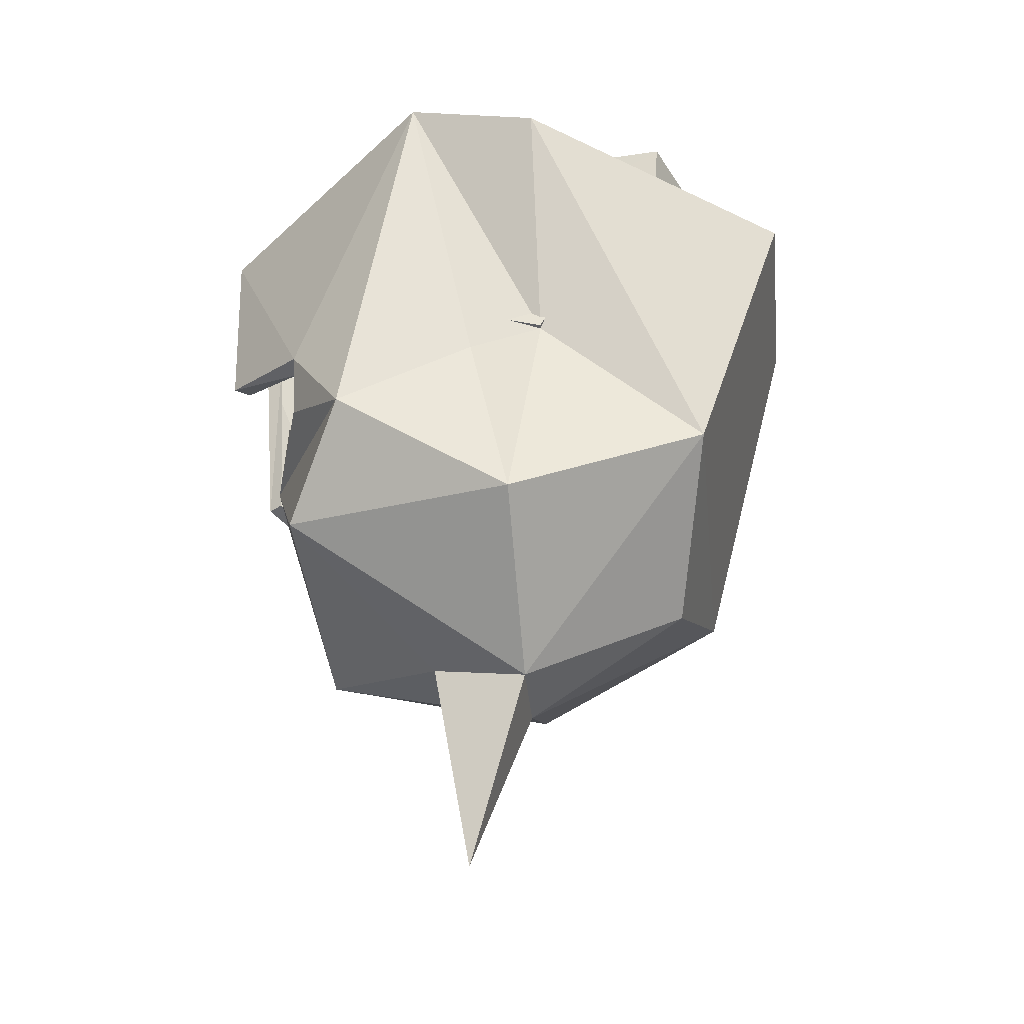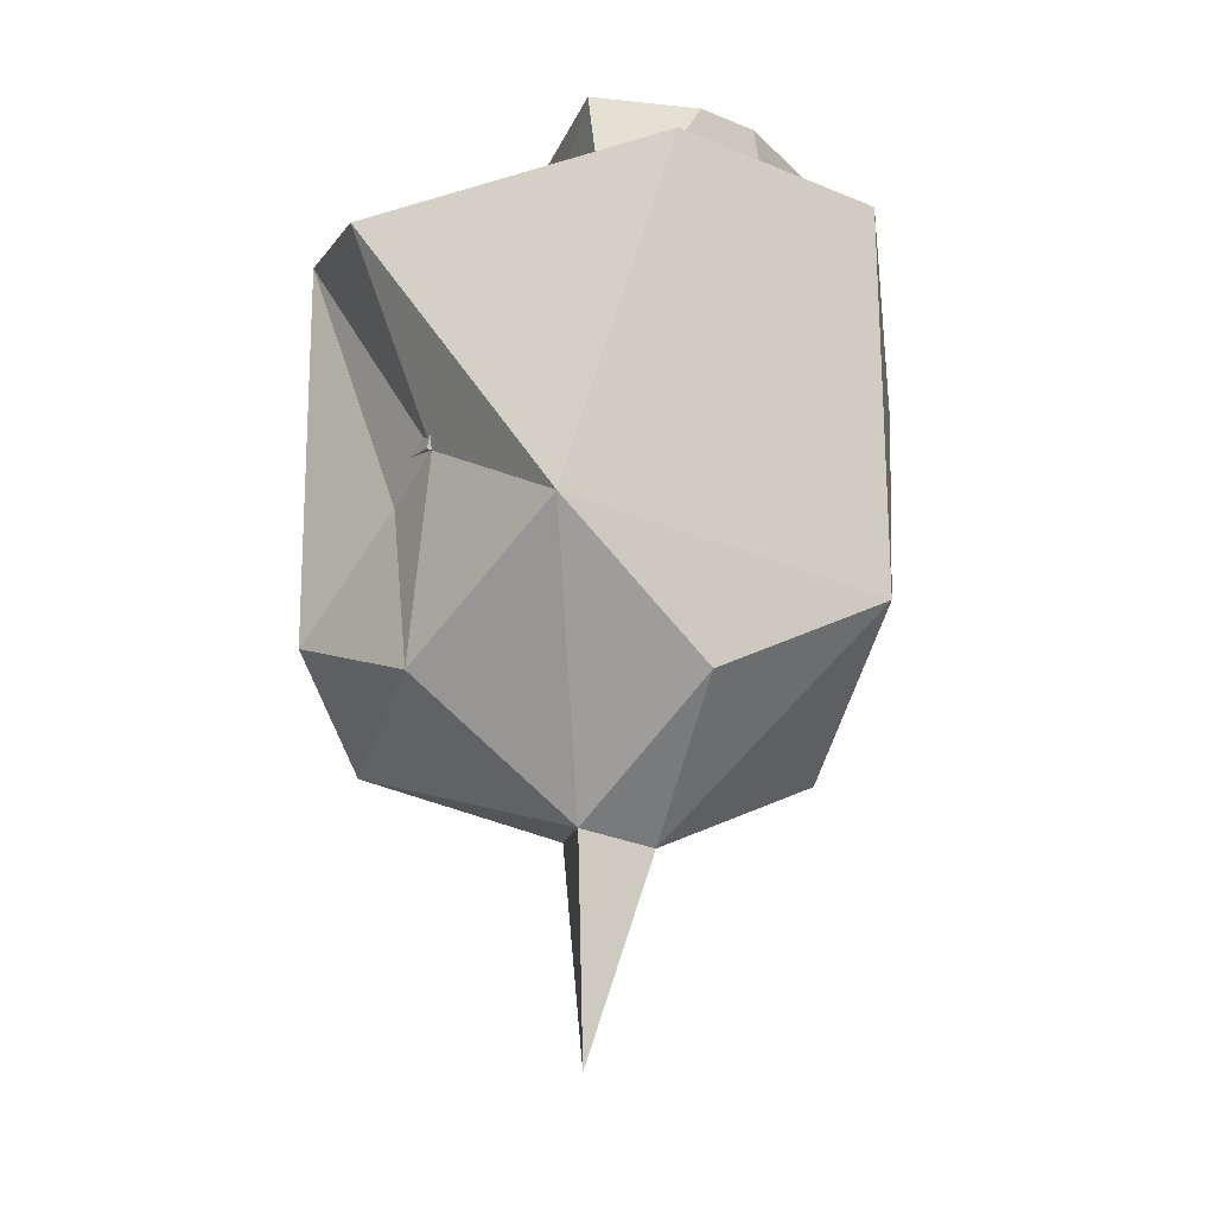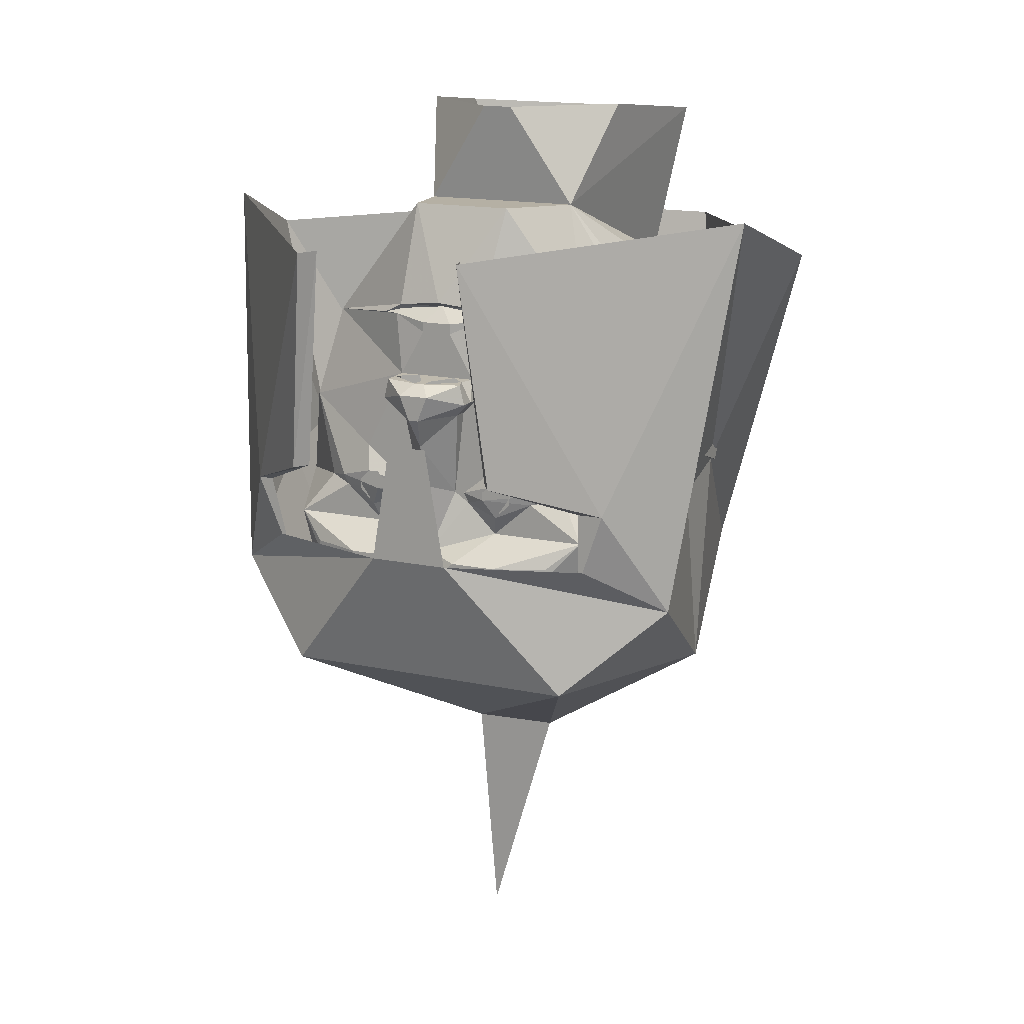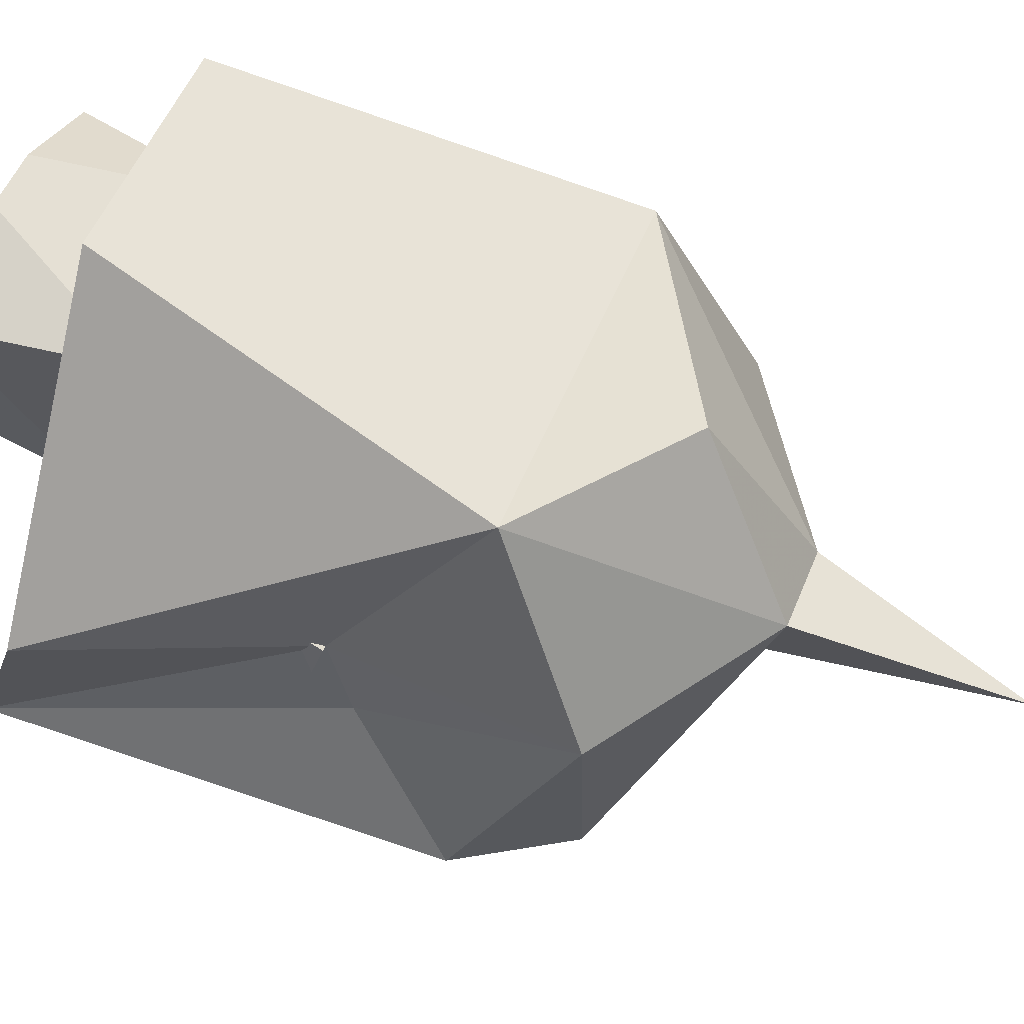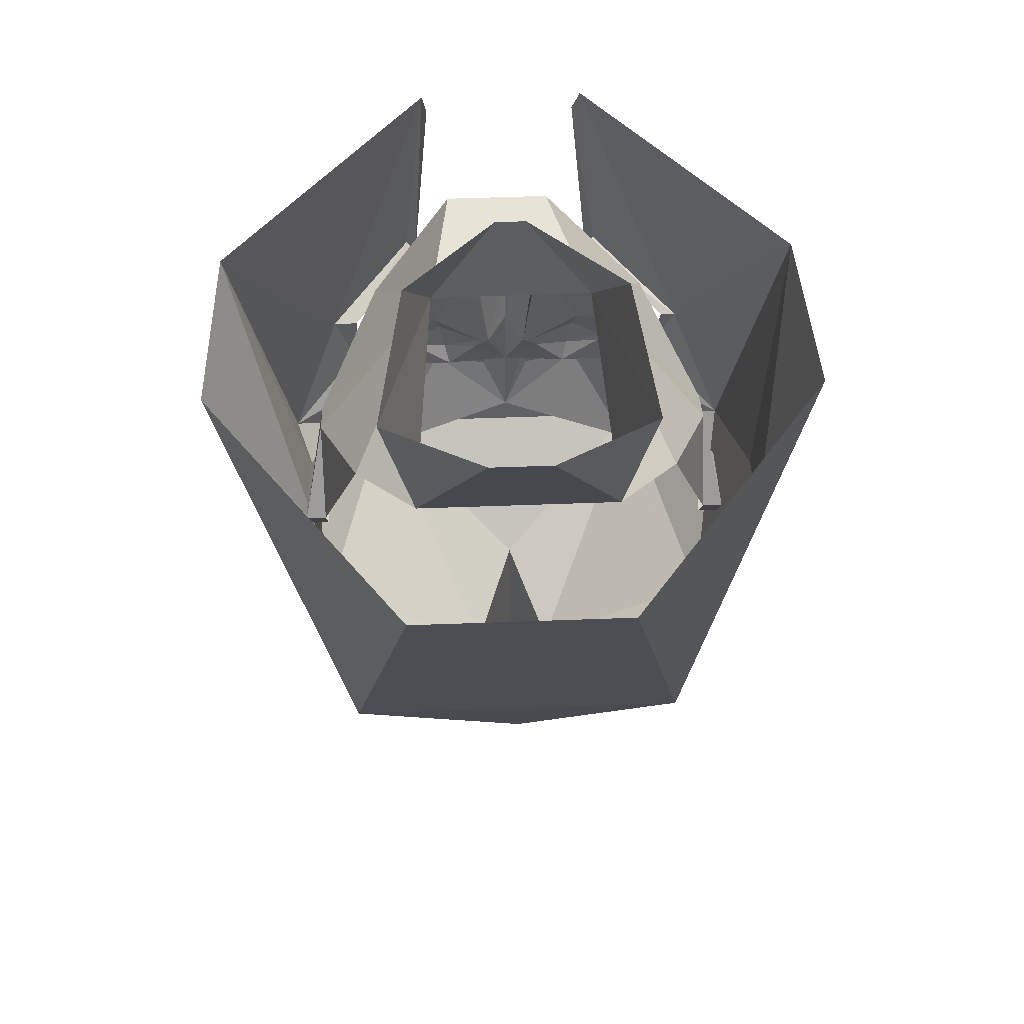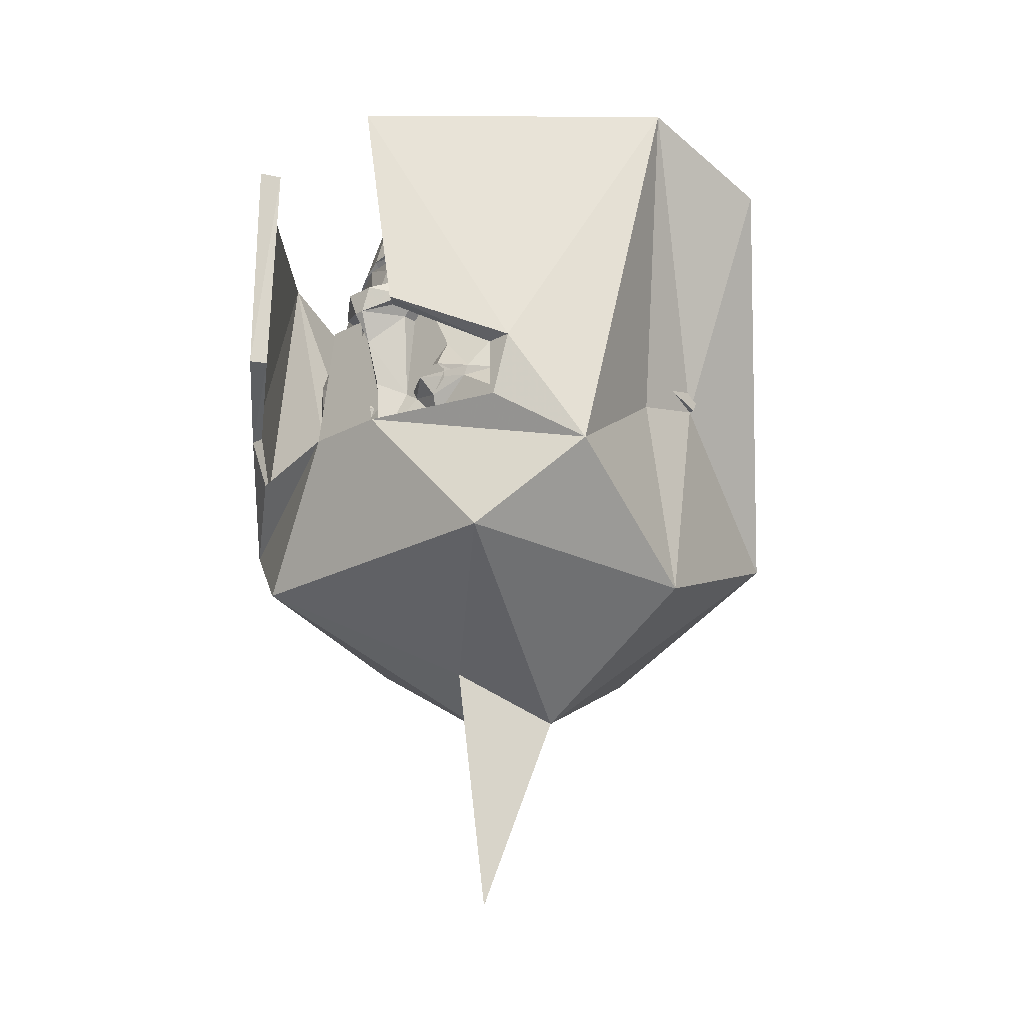
<metadata>
{"format":"obj","ext":"obj","renderer":"f3d","projection":"perspective","resolution":1024,"background":"white","views":[{"elev":-39.6,"azim":-84.2,"up":"+Y"},{"elev":-32.4,"azim":-30.0,"up":"+Y"},{"elev":15.8,"azim":-155.8,"up":"+Y"},{"elev":52.1,"azim":-68.6,"up":"+Z"},{"elev":57.0,"azim":-2.2,"up":"+Y"},{"elev":-22.9,"azim":-137.3,"up":"+Y"}]}
</metadata>
<code>
o item/dharoks_helm/male/chat
v -10 14 -42
v -9 15 -41
v 0 16 -41
v -3 13 -44
v -3 11 -44
v -8 2 -44
v -28 12 -32
v -13 14 -41
v -9 16 -42
v 0 17 -43
v 9 16 -42
v 9 15 -41
v 10 14 -42
v 3 13 -44
v 3 11 -44
v 4 2 -44
v -4 2 -44
v -7 2 -47
v -9 -2 -47
v -9 -2 -44
v -16 -14 -44
v -32 -6 -36
v -40 -10 -16
v -40 -2 -12
v -16 34 -12
v -12 36 -36
v 13 14 -41
v 28 12 -32
v 8 2 -44
v 32 -30 -44
v 26 -22 -41
v 40 -26 -24
v 28 -56 -40
v 26 -37 -48
v 26 -35 -48
v 16 -35 -52
v 13 -30 -44
v 21 -23 -44
v 22 -21 -44
v 32 -6 -36
v 40 -10 -16
v 40 -2 -12
v 40 -10 -8
v 44 -14 8
v 44 -18 -8
v 40 -18 -8
v -40 -26 -24
v -27 -22 -41
v -32 -30 -44
v -28 -56 -40
v -26 -37 -48
v -16 -38 -52
v 0 -52 -48
v -5 -41 -52
v -4 -38 -52
v 0 -34 -48
v 4 -38 -52
v 5 -41 -52
v 16 -38 -52
v 7 -35 -52
v 7 -24 -44
v 14 -26 -46
v 15 -19 -46
v 16 -14 -44
v -22 -21 -44
v -21 -23 -44
v -13 -30 -44
v -16 -35 -52
v -26 -35 -48
v -7 -35 -52
v 32 14 16
v 16 34 -12
v 20 19 28
v 26 51 31
v 6 50 40
v -6 50 40
v -20 19 28
v -26 51 31
v -32 14 16
v -40 2 -4
v -40 -14 8
v -44 -14 8
v -44 -22 4
v -40 -22 4
v -44 -18 -8
v -40 -18 -8
v -40 -10 -8
v 40 2 -4
v 40 -14 8
v 44 -22 4
v 40 -22 4
v -7 -24 -44
v -4 -22 -44
v 0 -20 -49
v 4 -22 -44
v 6 -22 -44
v -15 -19 -46
v -14 -26 -46
v -6 -22 -44
v -6 -5 -44
v -6 -5 -47
v 0 -11 -52
v 6 -5 -47
v 6 -5 -44
v 22 54 2
v 3 54 -14
v -3 54 -14
v -21 54 2
v -12 -22 -48
v 12 -22 -48
v 1 2 -49
v -1 2 -49
v 1 2 -52
v -1 2 -52
v 3 0 -55
v -3 0 -55
v -8 2 -50
v -9 -2 -50
v -1 -5 -55
v 8 2 -47
v 9 -2 -44
v 9 -2 -47
v 8 2 -50
v 9 -2 -50
v 1 -5 -55
v 8 36 -36
v -13 -24 -46
v -15 -24 -46
v -16 -23 -46
v -16 -21 -46
v -15 -20 -46
v -13 -20 -46
v -12 -21 -46
v -12 -23 -46
v -13 -25 -46
v -15 -25 -46
v -17 -23 -46
v -17 -21 -46
v -13 -19 -46
v -11 -21 -46
v -11 -23 -46
v 11 -23 -46
v 11 -21 -46
v 13 -19 -46
v 17 -21 -46
v 17 -23 -46
v 15 -25 -46
v 13 -25 -46
v 12 -23 -46
v 12 -21 -46
v 13 -20 -46
v 15 -20 -46
v 16 -21 -46
v 16 -23 -46
v 15 -24 -46
v 13 -24 -46
v -8 -87 -3
v -30 -61 -50
v 0 -79 -23
v 0 -127 -15
v 8 -87 -3
v 0 -69 30
v -35 -48 37
v -43 -65 -3
v -49 -44 -38
v -8 -34 -58
v 0 -61 -50
v 30 -61 -50
v 8 -34 -58
v 4 -10 -58
v -4 -10 -58
v 43 -65 -3
v 49 -44 -38
v 53 -26 -11
v 53 -22 4
v 34 -48 37
v -22 24 57
v -62 24 4
v -43 -22 4
v -43 -26 -11
v -58 34 -23
v -39 -22 -50
v -35 -34 -50
v -17 30 -70
v -22 -14 -67
v 39 -22 -50
v 21 -14 -67
v 17 30 -70
v 57 34 -23
v 34 -34 -50
v 36 -22 -50
v 19 -14 -64
v 15 30 -66
v 62 24 4
v 21 24 57
v -34 -22 -50
v -34 -34 -50
v -20 -14 -64
v -16 30 -66
v 33 -34 -50
f 1 2 3
f 1 3 4
f 1 4 5
f 1 5 6
f 1 6 7
f 1 7 8
f 1 8 2
f 2 8 9
f 2 9 3
f 3 9 10
f 3 10 11
f 3 11 12
f 3 12 13
f 3 13 14
f 3 14 4
f 4 14 15
f 4 15 5
f 5 15 16
f 5 16 17
f 5 17 6
f 6 17 18
f 6 18 19
f 6 19 20
f 6 20 21
f 6 21 22
f 6 22 7
f 7 22 23
f 7 23 24
f 7 24 25
f 7 25 26
f 7 26 9
f 7 9 8
f 27 13 12
f 27 12 11
f 27 11 28
f 27 28 13
f 13 28 29
f 13 29 15
f 13 15 14
f 30 31 32
f 30 32 33
f 30 33 34
f 30 34 35
f 30 35 36
f 30 36 37
f 30 37 38
f 30 38 31
f 31 38 39
f 31 39 40
f 31 40 32
f 32 40 41
f 41 40 28
f 41 28 42
f 41 42 43
f 43 42 44
f 43 44 45
f 43 45 46
f 43 46 43
f 43 43 42
f 47 48 49
f 47 49 50
f 50 49 51
f 50 51 52
f 50 52 53
f 53 52 54
f 53 54 55
f 53 55 56
f 53 56 57
f 53 57 58
f 53 58 59
f 53 59 33
f 33 59 34
f 34 59 35
f 35 59 36
f 36 59 58
f 36 58 60
f 36 60 37
f 37 60 56
f 37 56 61
f 37 61 62
f 37 62 38
f 38 62 39
f 39 62 63
f 39 63 64
f 39 64 40
f 40 64 29
f 40 29 28
f 48 47 22
f 48 22 65
f 48 65 66
f 48 66 49
f 49 66 67
f 49 67 68
f 49 68 69
f 49 69 51
f 51 69 68
f 51 68 52
f 52 68 70
f 52 70 55
f 52 55 54
f 23 22 47
f 71 72 73
f 73 72 74
f 73 74 75
f 73 75 76
f 73 76 77
f 77 76 78
f 77 78 25
f 77 25 79
f 79 25 80
f 79 80 81
f 81 80 82
f 81 82 83
f 81 83 84
f 84 83 85
f 84 85 86
f 86 85 87
f 86 87 87
f 87 87 24
f 87 24 23
f 24 87 82
f 24 82 80
f 24 80 25
f 88 71 89
f 88 89 44
f 88 44 42
f 88 42 72
f 88 72 71
f 45 44 90
f 45 90 91
f 45 91 46
f 89 91 90
f 89 90 44
f 83 82 85
f 85 82 87
f 58 57 60
f 60 57 56
f 56 55 70
f 56 70 67
f 56 67 92
f 56 92 93
f 56 93 94
f 56 94 95
f 56 95 61
f 61 95 96
f 61 96 63
f 61 63 62
f 66 65 97
f 66 97 98
f 66 98 67
f 67 98 92
f 92 98 99
f 92 99 93
f 93 99 21
f 93 21 100
f 93 100 101
f 93 101 102
f 93 102 94
f 94 102 95
f 95 102 103
f 95 103 104
f 95 104 64
f 95 64 96
f 96 64 63
f 98 97 99
f 99 97 21
f 21 97 65
f 21 65 22
f 105 74 72
f 105 72 106
f 106 72 107
f 107 72 25
f 107 25 108
f 108 25 78
f 98 66 109
f 98 109 92
f 92 109 99
f 66 65 109
f 110 38 62
f 110 62 61
f 110 61 96
f 110 39 38
f 17 16 111
f 17 111 112
f 112 111 113
f 112 113 114
f 114 113 115
f 114 115 116
f 114 116 117
f 114 117 18
f 18 117 19
f 19 117 118
f 19 118 119
f 19 119 101
f 19 101 20
f 20 101 100
f 20 100 21
f 16 29 120
f 120 29 121
f 120 121 122
f 120 122 123
f 120 123 113
f 113 123 115
f 115 123 124
f 115 124 125
f 115 125 116
f 116 125 119
f 116 119 118
f 116 118 117
f 121 29 64
f 121 64 104
f 121 104 122
f 122 104 103
f 122 103 124
f 122 124 123
f 103 125 124
f 125 103 102
f 125 102 119
f 119 102 101
f 70 68 67
f 29 16 15
f 26 10 9
f 10 26 126
f 10 126 11
f 11 126 28
f 28 126 72
f 28 72 42
f 25 72 26
f 26 72 126
f 127 128 129
f 127 129 130
f 127 130 131
f 127 131 132
f 127 132 133
f 127 133 134
f 135 136 137
f 135 137 138
f 135 138 97
f 135 97 139
f 135 139 140
f 135 140 141
f 142 143 144
f 142 144 63
f 142 63 145
f 142 145 146
f 142 146 147
f 142 147 148
f 149 150 151
f 149 151 152
f 149 152 153
f 149 153 154
f 149 154 155
f 149 155 156
f 157 158 159
f 157 159 160
f 157 160 161
f 157 161 162
f 157 162 163
f 157 163 164
f 157 164 158
f 158 164 165
f 158 165 166
f 158 166 167
f 158 167 159
f 159 167 168
f 159 168 161
f 159 161 160
f 169 168 167
f 169 167 166
f 169 166 170
f 170 166 171
f 172 161 168
f 172 168 173
f 172 173 174
f 172 174 175
f 172 175 176
f 172 176 161
f 161 176 162
f 162 176 163
f 163 176 177
f 163 177 178
f 163 178 179
f 163 179 164
f 164 179 180
f 164 180 165
f 165 180 181
f 165 181 182
f 165 182 183
f 165 183 166
f 184 185 182
f 184 182 181
f 186 187 188
f 186 188 189
f 186 189 173
f 186 173 190
f 186 190 191
f 186 191 192
f 186 192 187
f 187 192 193
f 187 193 188
f 190 173 169
f 169 173 168
f 194 195 176
f 194 176 175
f 194 175 189
f 189 175 174
f 189 174 173
f 195 177 176
f 181 180 179
f 181 179 178
f 163 179 179
f 175 175 176
f 182 196 197
f 182 197 183
f 185 198 196
f 185 196 182
f 184 199 198
f 184 198 185
f 190 200 191

</code>
